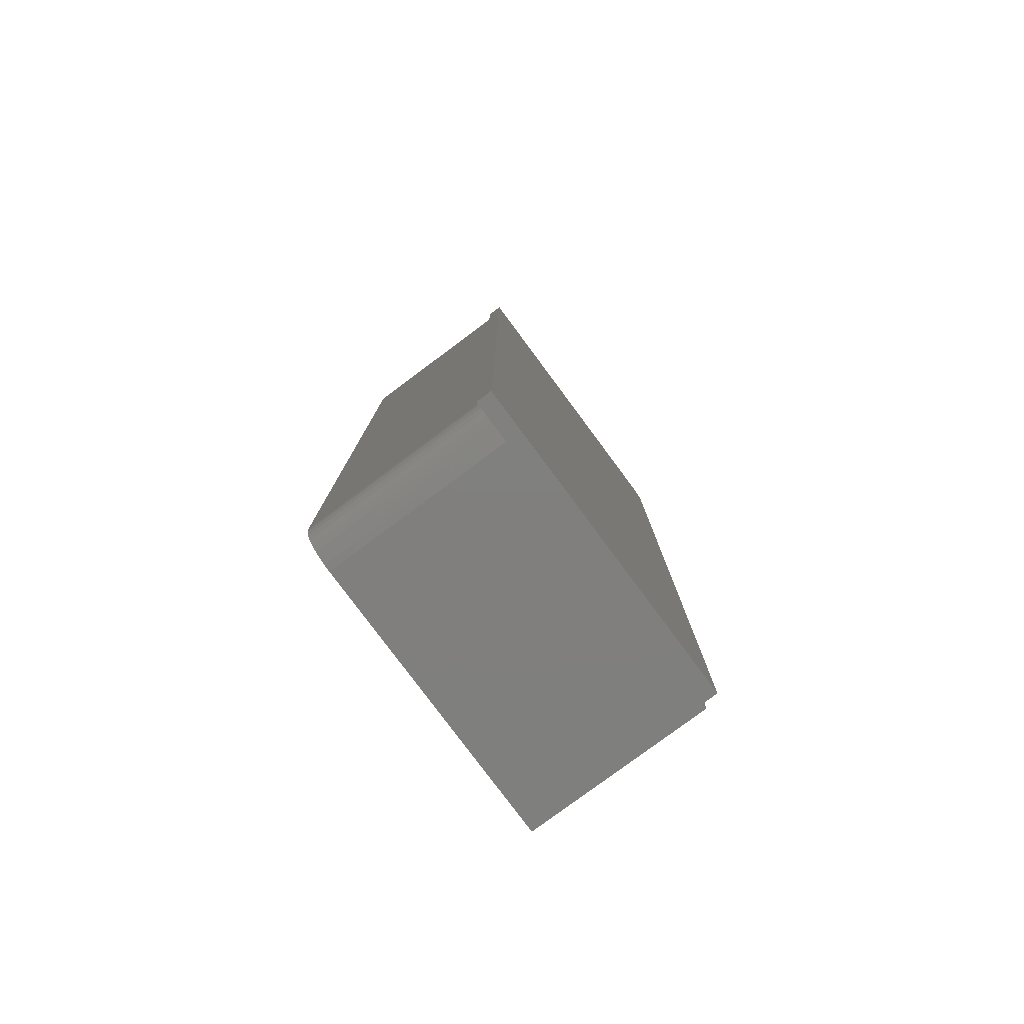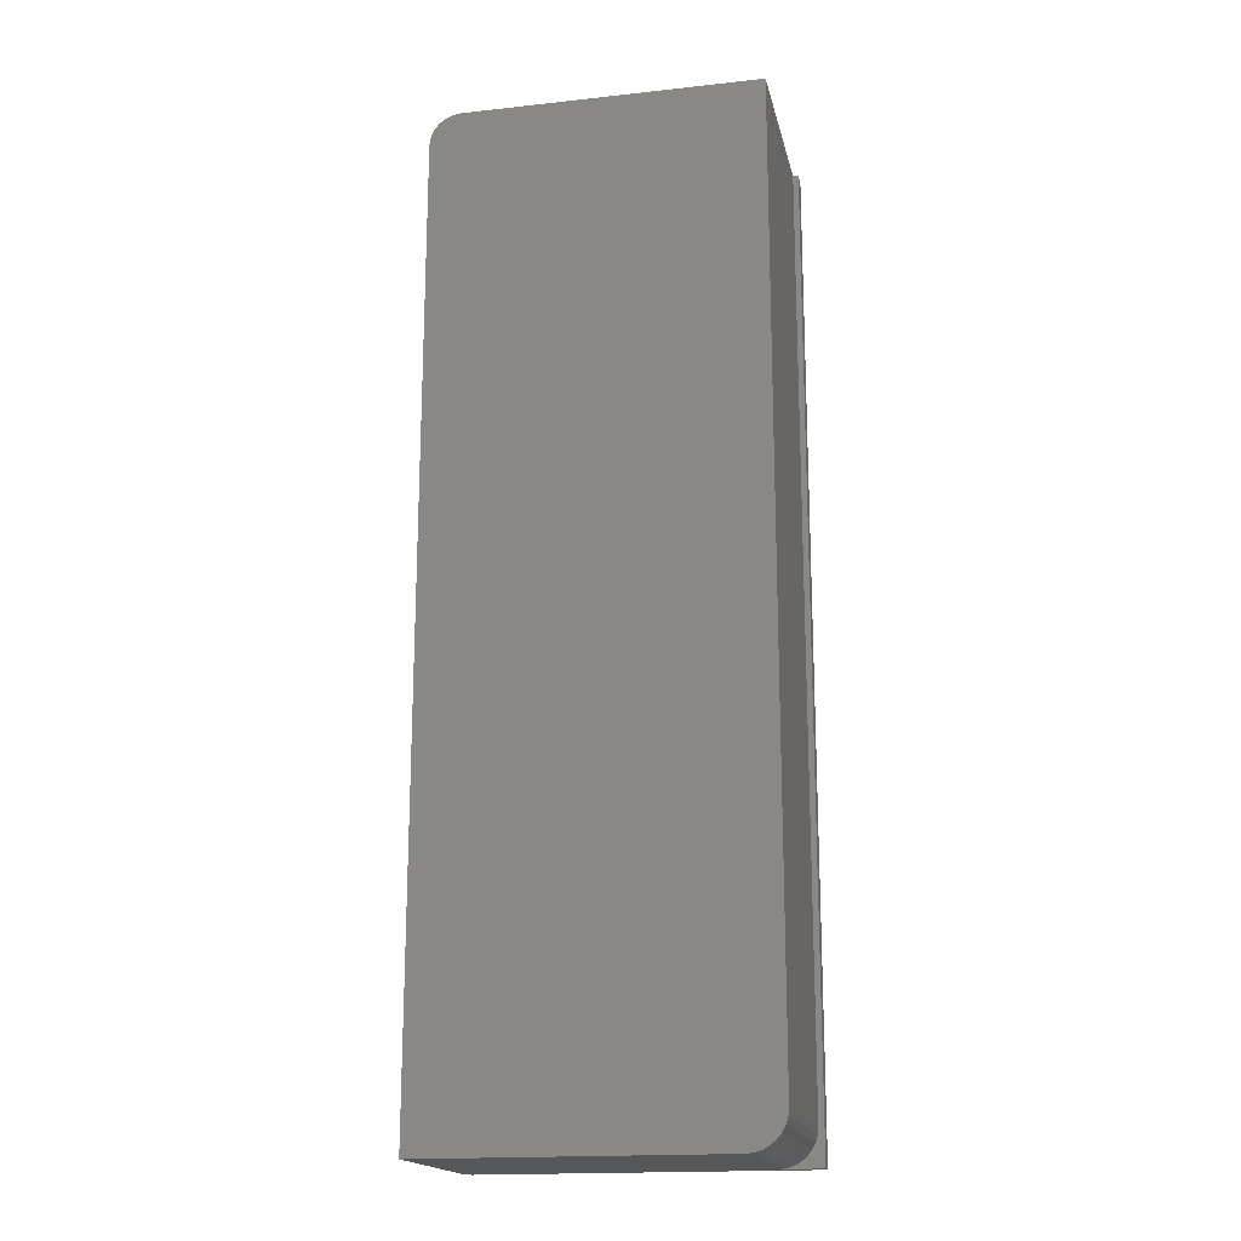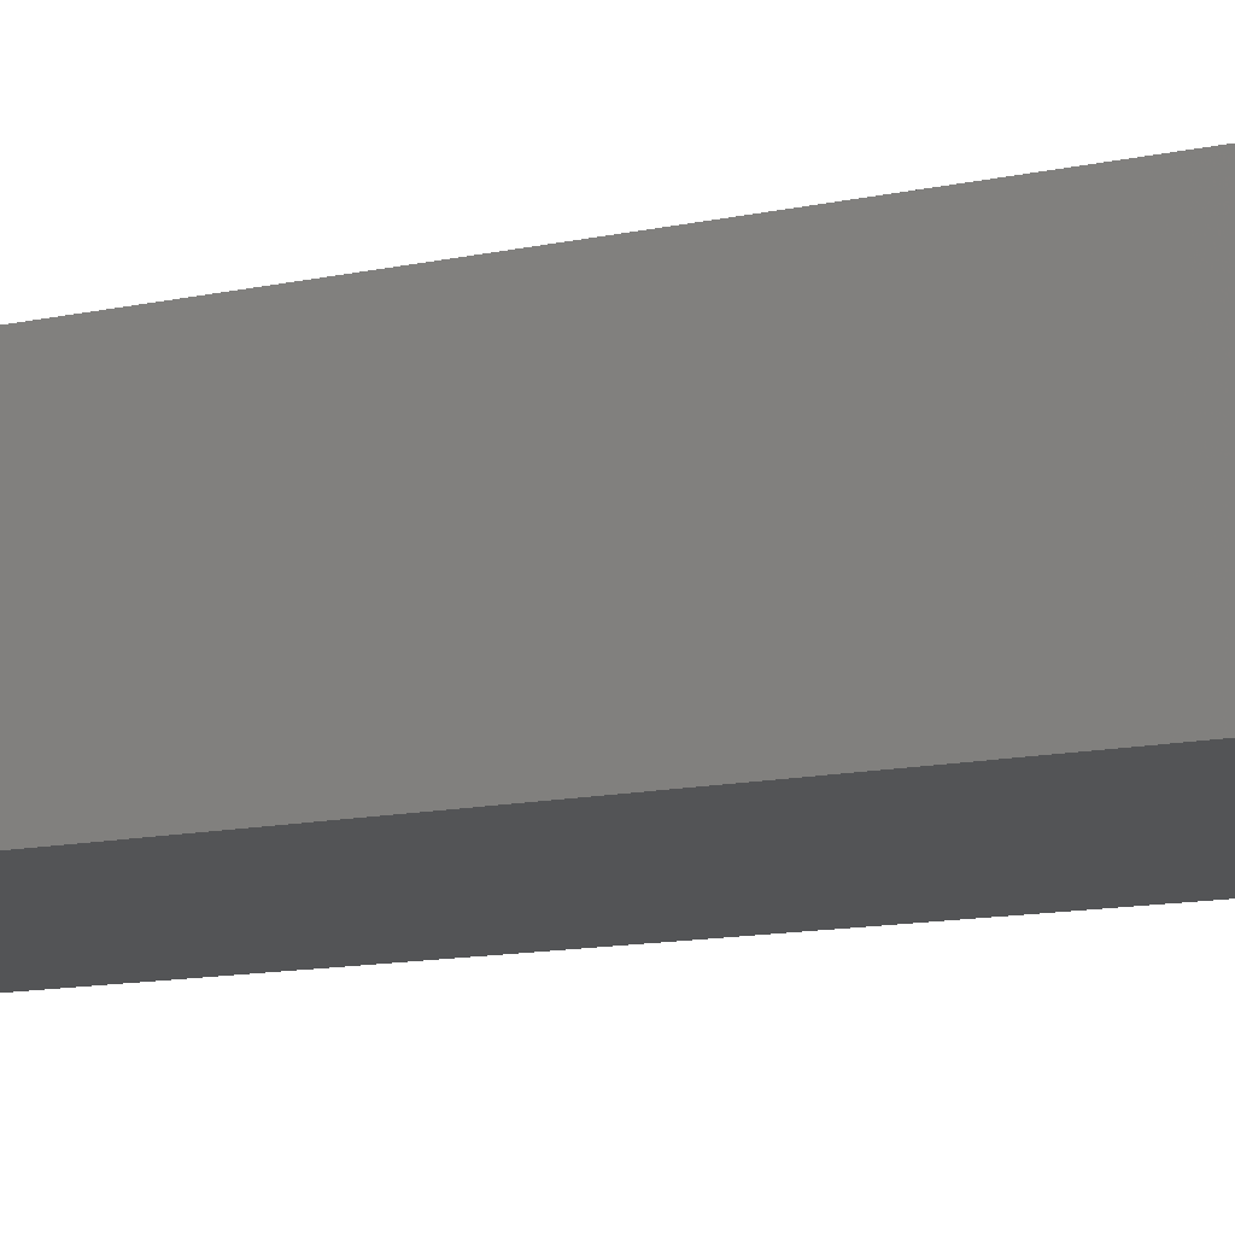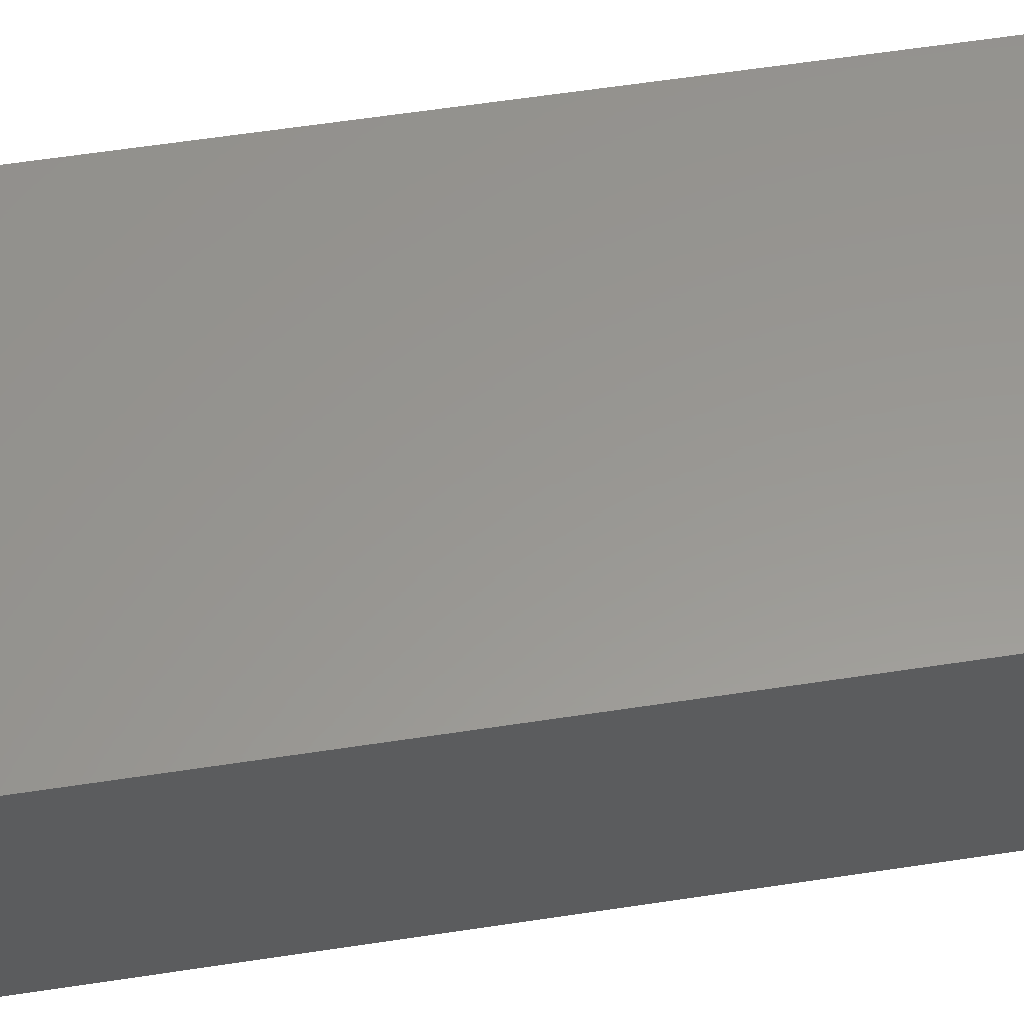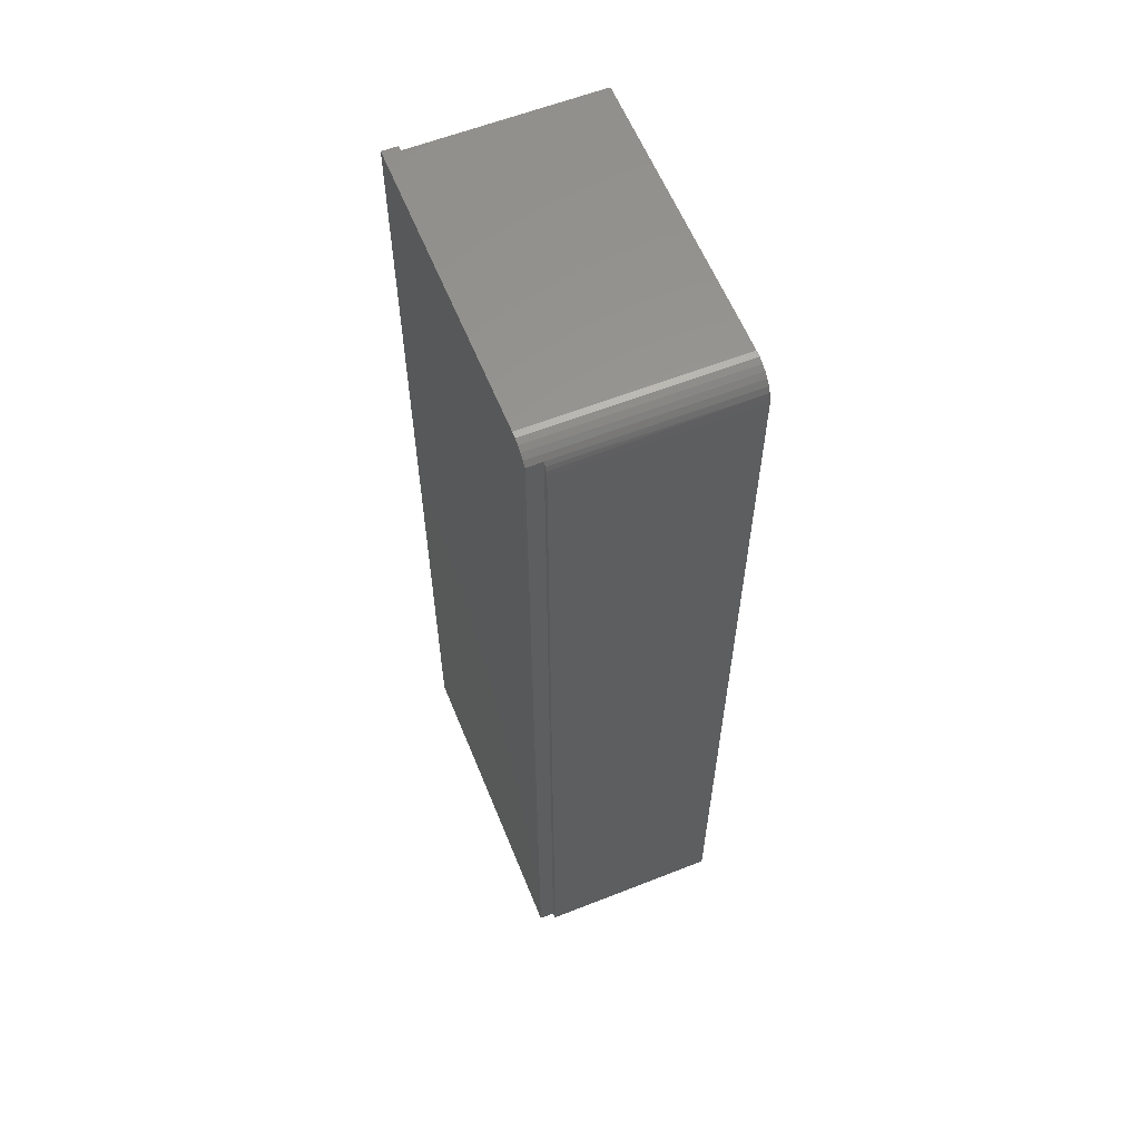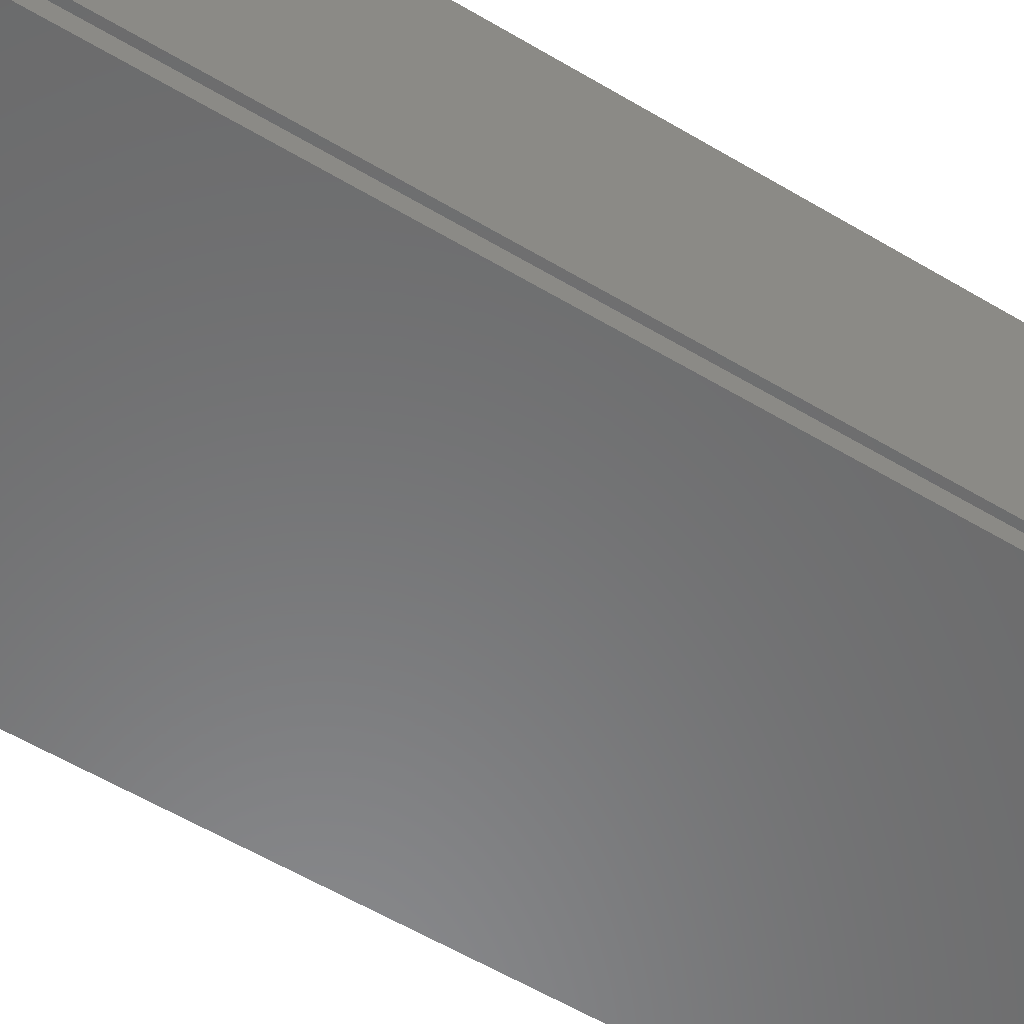
<metadata>
{"format":"stl","ext":"stl","renderer":"f3d","projection":"perspective","resolution":1024,"background":"white","views":[{"elev":-79.5,"azim":126.6,"up":"+Y"},{"elev":-17.8,"azim":12.1,"up":"+Y"},{"elev":-11.7,"azim":118.3,"up":"+Z"},{"elev":58.6,"azim":-99.0,"up":"+Z"},{"elev":59.9,"azim":-112.0,"up":"+Y"},{"elev":-56.1,"azim":-122.3,"up":"+Z"}]}
</metadata>
<code>
# stl→obj: 48 verts, 92 faces
v -0.203 0.7342 0.3047
v -0.2121 0.7333 0.3047
v -0.2209 0.7306 0.3047
v 0.185 -0.7342 0.3047
v 0.1956 -0.7332 0.3047
v -0.2498 -0.7342 0.3047
v 0.2396 0.7342 0.3047
v -0.229 0.7263 0.3047
v -0.2361 0.7205 0.3047
v -0.2419 0.7134 0.3047
v -0.2463 0.7053 0.3047
v -0.2489 0.6965 0.3047
v -0.2498 0.6873 0.3047
v 0.2396 -0.6795 0.3047
v 0.2059 -0.73 0.3047
v 0.2153 -0.725 0.3047
v 0.2236 -0.7182 0.3047
v 0.2304 -0.7099 0.3047
v 0.2355 -0.7005 0.3047
v 0.2386 -0.6902 0.3047
v -0.2498 0.6873 0.02344
v -0.2417 0.7137 0.02344
v -0.2498 -0.7342 0.02344
v -0.2417 -0.7342 0.02344
v -0.2493 0.6943 0.02344
v -0.2478 0.7011 0.02344
v -0.2452 0.7077 0.02344
v -0.2207 0.7307 0
v -0.212 0.7333 0
v -0.203 0.7342 0
v 0.2478 0.7342 0
v 0.2478 -0.7342 0
v -0.2417 -0.7342 0
v -0.2417 0.7137 0
v -0.2359 0.7207 0
v -0.2288 0.7265 0
v 0.2396 0.7342 0.02344
v 0.2478 0.7342 0.02344
v 0.2478 -0.7342 0.02344
v 0.2396 -0.6795 0.02344
v 0.185 -0.7342 0.02344
v 0.2386 -0.6902 0.02344
v 0.2355 -0.7005 0.02344
v 0.2304 -0.7099 0.02344
v 0.2236 -0.7182 0.02344
v 0.2153 -0.725 0.02344
v 0.2059 -0.73 0.02344
v 0.1956 -0.7332 0.02344
f 1 2 3
f 4 5 6
f 7 1 3
f 7 3 8
f 7 8 9
f 7 9 10
f 7 10 11
f 7 11 12
f 7 12 13
f 7 13 6
f 7 6 14
f 14 6 5
f 14 5 15
f 14 15 16
f 14 16 17
f 14 17 18
f 14 18 19
f 14 19 20
f 21 22 23
f 22 24 23
f 21 25 26
f 21 26 27
f 21 27 22
f 13 21 6
f 6 21 23
f 28 29 30
f 31 32 33
f 31 33 34
f 31 34 35
f 31 35 36
f 31 36 28
f 31 28 30
f 22 34 24
f 24 34 33
f 37 38 31
f 37 31 30
f 37 30 1
f 37 1 7
f 34 22 9
f 22 10 9
f 22 27 10
f 13 25 21
f 13 12 25
f 26 25 12
f 12 11 26
f 26 11 27
f 27 11 10
f 1 30 2
f 2 30 29
f 2 29 3
f 3 29 28
f 3 28 8
f 8 28 36
f 8 36 9
f 9 36 35
f 9 35 34
f 39 32 38
f 38 32 31
f 14 40 7
f 7 40 37
f 6 24 4
f 6 23 24
f 32 39 41
f 4 24 41
f 41 24 33
f 41 33 32
f 40 38 37
f 39 38 40
f 39 40 42
f 39 42 43
f 39 43 44
f 39 44 45
f 39 45 46
f 39 46 47
f 39 47 48
f 39 48 41
f 40 14 42
f 42 14 20
f 42 20 43
f 43 20 19
f 43 19 44
f 44 19 18
f 44 18 45
f 45 18 17
f 45 17 46
f 46 17 16
f 46 16 47
f 47 16 15
f 47 15 48
f 48 15 5
f 48 5 41
f 41 5 4

</code>
